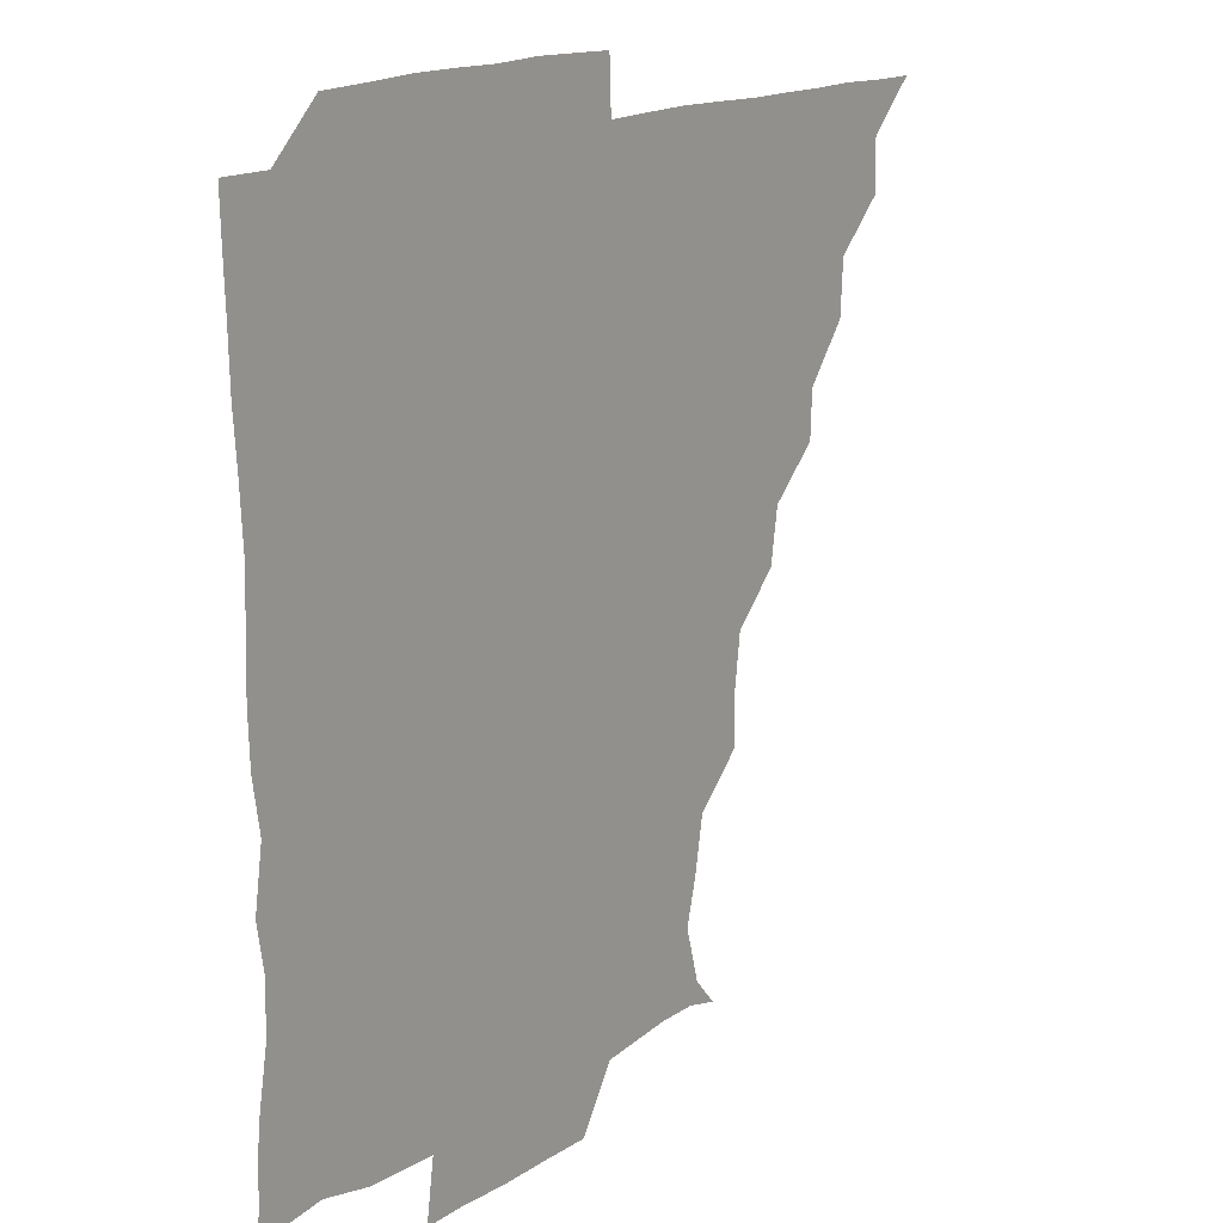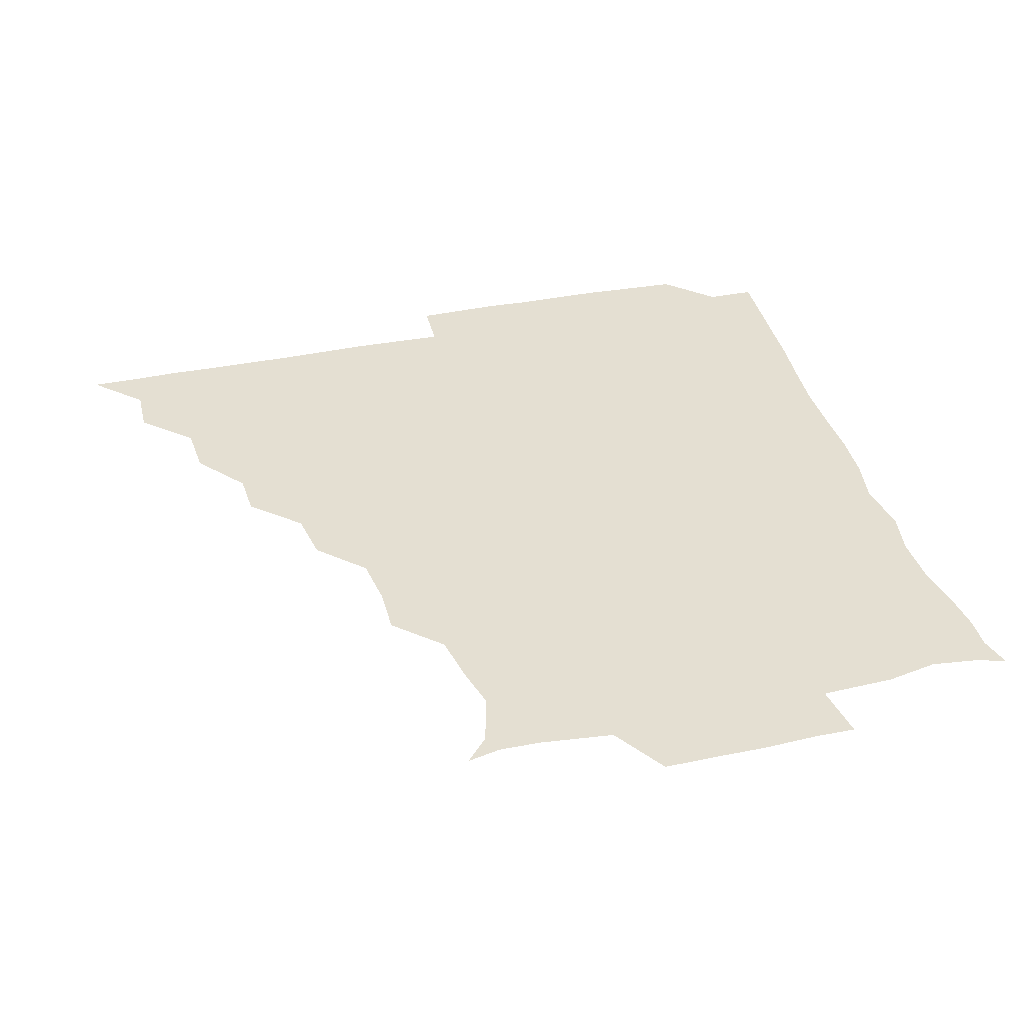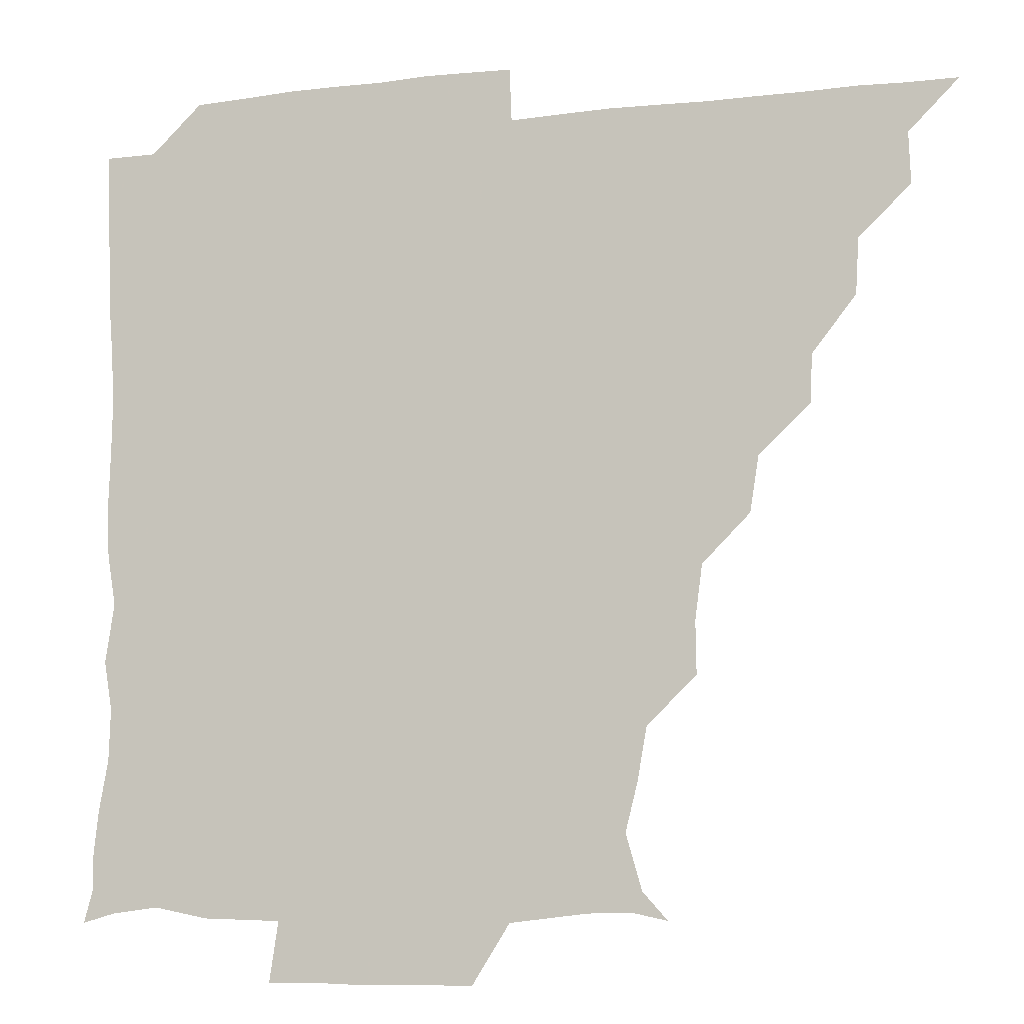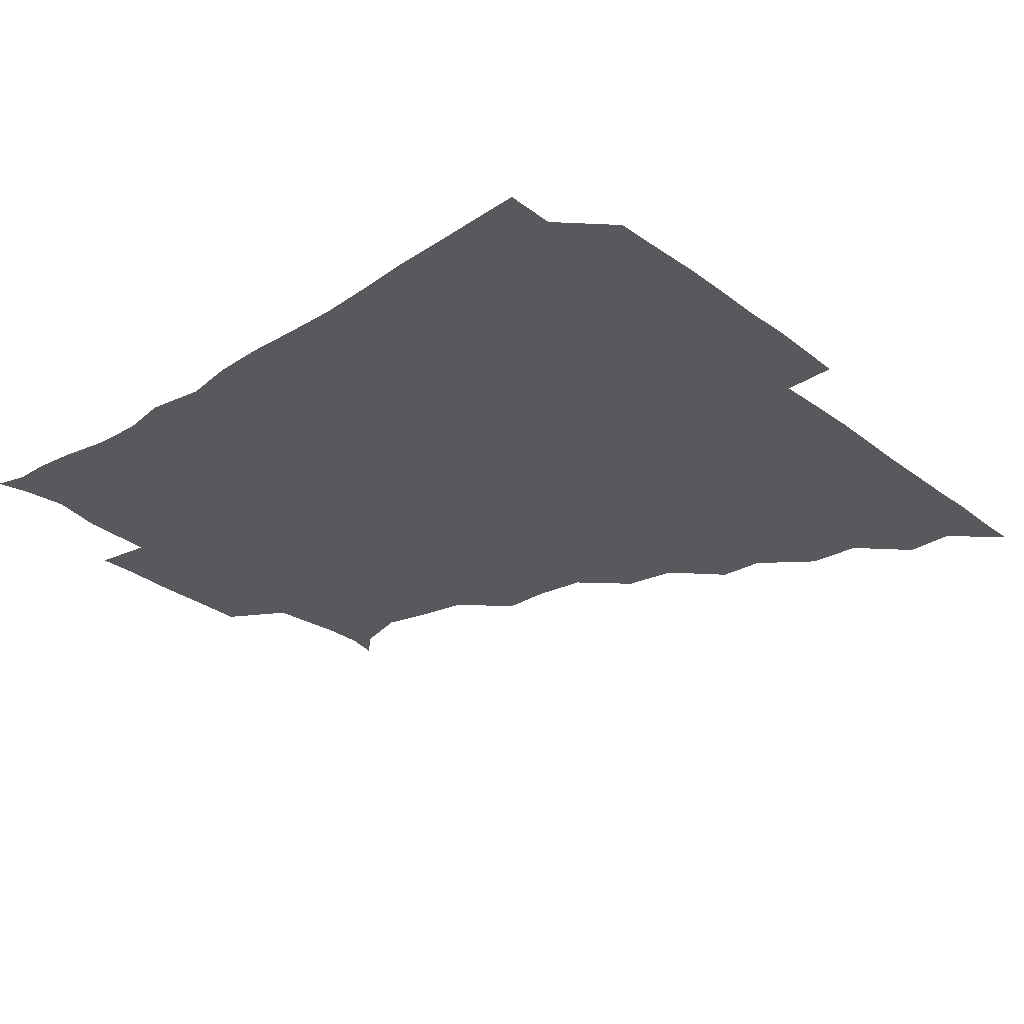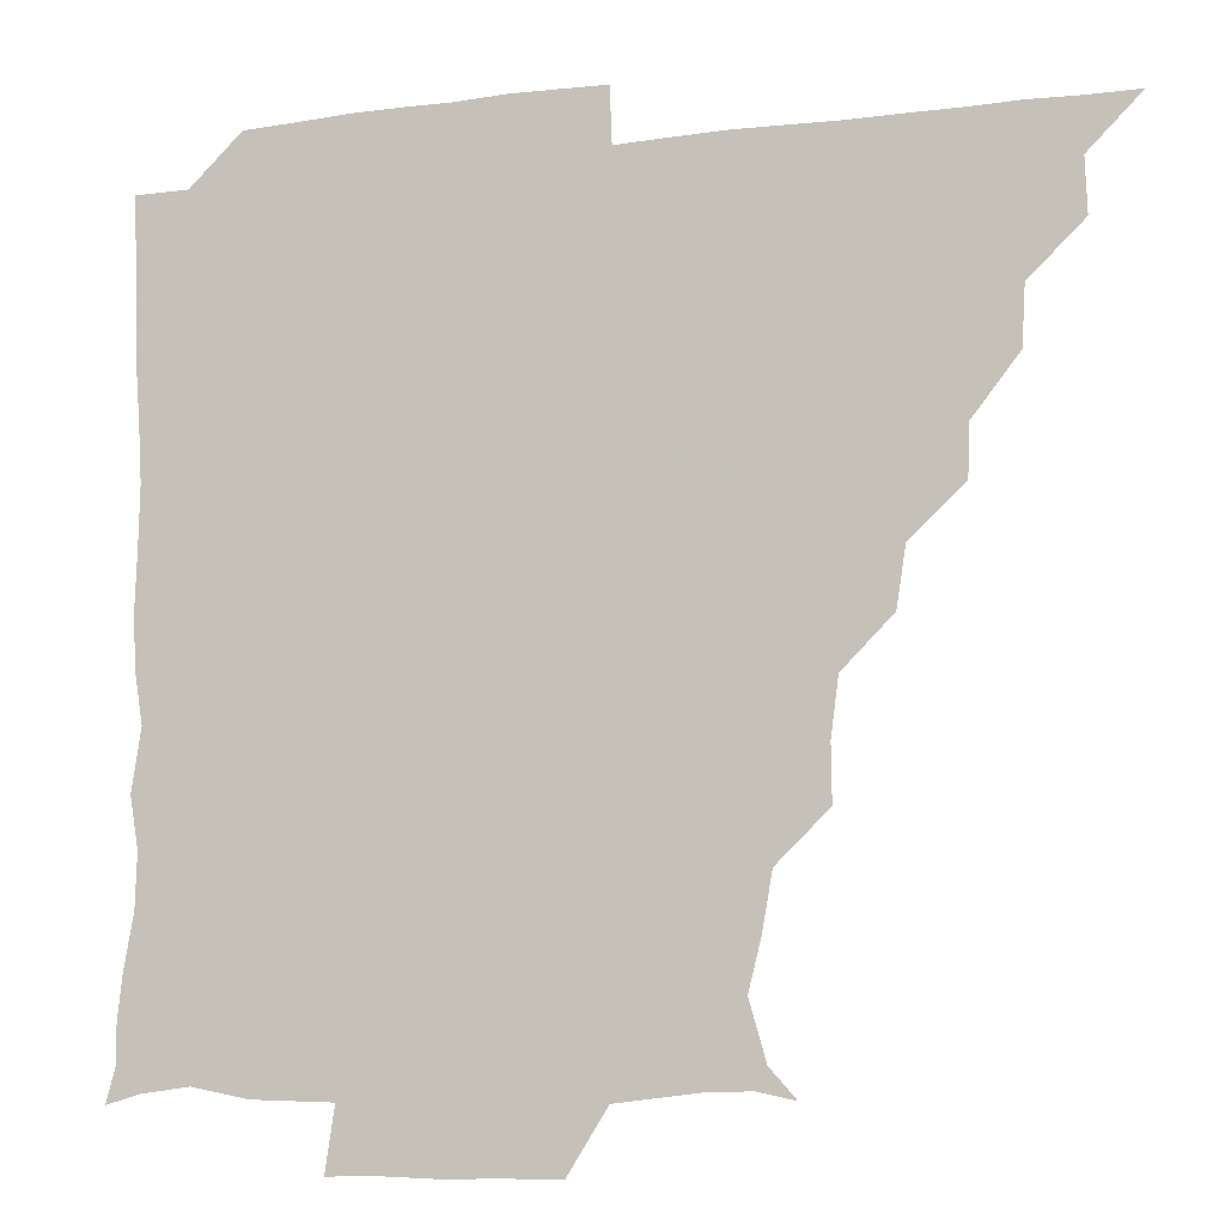
<metadata>
{"format":"obj","ext":"obj","renderer":"f3d","projection":"perspective","resolution":1024,"background":"white","views":[{"elev":15.5,"azim":126.5,"up":"+Y"},{"elev":37.1,"azim":-15.0,"up":"+Z"},{"elev":-10.0,"azim":-163.7,"up":"+Y"},{"elev":-29.5,"azim":132.1,"up":"+Z"},{"elev":-10.4,"azim":-162.4,"up":"+Y"}]}
</metadata>
<code>
v 436.1 391 0
v 450.8 360.3 0
v 451.3 375.8 0
v 451.1 390.9 0
v 467.6 328.3 0
v 466.6 345.2 0
v 466.5 361.2 0
v 466.1 375.9 0
v 466.1 391.4 0
v 481.5 296.9 0
v 480.9 311.5 0
v 482.4 331.7 0
v 481.7 346.6 0
v 481.2 361.2 0
v 480.9 376.1 0
v 481 391.1 0
v 499.8 265.7 0
v 497.1 282.4 0
v 496.8 300.8 0
v 497.6 318 0
v 496.6 331.7 0
v 496.3 346.4 0
v 496.3 361.1 0
v 496.3 375.9 0
v 495.9 391.1 0
v 516.2 219.1 0
v 516.4 234.9 0
v 514.2 251.3 0
v 512.9 270.2 0
v 512.1 287.1 0
v 511.7 301.8 0
v 511.9 317.6 0
v 511.4 331.6 0
v 511.2 346.2 0
v 511.1 361.1 0
v 511.1 375.9 0
v 511 391 0
v 525.4 149.2 0
v 532.9 157.6 0
v 537.6 174.3 0
v 534 188.6 0
v 531.1 204.7 0
v 528.7 224.1 0
v 528.2 241 0
v 527.3 254.1 0
v 527.1 273.2 0
v 526.6 286.7 0
v 526.4 301.6 0
v 526.4 316.9 0
v 526.3 331.4 0
v 525.9 346 0
v 526 361 0
v 526.1 375.9 0
v 526 391.4 0
v 536 151.6 0
v 544.5 164 0
v 545.5 178.1 0
v 544.2 194.2 0
v 543.8 212.6 0
v 543.1 227.4 0
v 541.3 240.4 0
v 542.4 257.2 0
v 541.3 271.8 0
v 541.4 287.1 0
v 541.5 302.3 0
v 541.4 316.9 0
v 541.4 331.2 0
v 541.5 346.1 0
v 540.8 361 0
v 541.3 375.7 0
v 540.8 391.6 0
v 549 151.4 0
v 558.8 166.7 0
v 558.2 181.2 0
v 556.8 198 0
v 558.6 213.8 0
v 557.1 227.5 0
v 556.7 242.1 0
v 557.2 258 0
v 556.5 272.7 0
v 556.5 287.1 0
v 556.3 301.4 0
v 555.8 315.8 0
v 557 332.2 0
v 556.4 346.1 0
v 556.8 360.7 0
v 556.2 375.9 0
v 556 391.3 0
v 572.3 148.8 0
v 572 169.3 0
v 572.4 184.1 0
v 571 197.7 0
v 574.3 213 0
v 570.9 228.8 0
v 572.5 241.4 0
v 571.4 259.2 0
v 571.3 271.4 0
v 571.1 286.8 0
v 571.7 302.4 0
v 571.1 316.4 0
v 571.3 331.2 0
v 571.1 346 0
v 571.3 360.8 0
v 571.4 375.2 0
v 571.7 390.8 0
v 572.3 407.2 0
v 583.6 130.9 0
v 586.4 152.2 0
v 587.7 168.1 0
v 586 183.9 0
v 587.3 189 0
v 585.2 214.3 0
v 585.4 225.8 0
v 586.1 243.8 0
v 586.2 257.8 0
v 586.4 272.8 0
v 586.2 287.3 0
v 586.4 302.5 0
v 586.5 317.2 0
v 586.1 331.1 0
v 586.4 346.1 0
v 586.3 360.8 0
v 586.1 375.7 0
v 586.2 391.2 0
v 585.5 407.5 0
v 599.8 131.1 0
v 600.1 152 0
v 602.4 168.7 0
v 600.7 183.1 0
v 601.8 199 0
v 600.1 214.7 0
v 602.4 227.2 0
v 600.4 243.1 0
v 601.2 257.8 0
v 601.2 272.1 0
v 601.2 286 0
v 601.1 301.7 0
v 601.1 316.3 0
v 601.3 331.5 0
v 601.2 346.1 0
v 601.3 360.7 0
v 601.1 375.8 0
v 601 390.9 0
v 599.8 407.8 0
v 616.4 131 0
v 614.3 152.1 0
v 616 168.9 0
v 617.2 184.8 0
v 616.2 198.8 0
v 615.8 212.6 0
v 615.5 229 0
v 616.3 242.4 0
v 615.7 257.8 0
v 616.1 272.3 0
v 616.2 287.4 0
v 616.2 301.9 0
v 616.3 317.1 0
v 616.2 331.6 0
v 616.2 346 0
v 616.2 360.9 0
v 616.2 375.7 0
v 616.4 390.2 0
v 614.7 407.1 0
v 633.3 131.7 0
v 630.1 150 0
v 629.4 168.4 0
v 631.8 184.5 0
v 629.6 199.1 0
v 630.8 215.1 0
v 630.8 227.4 0
v 630.6 243.6 0
v 630.5 258 0
v 630.9 273.2 0
v 631.2 286.9 0
v 631.3 302 0
v 631.1 317 0
v 631.1 331.3 0
v 631.7 346.4 0
v 631.8 360.8 0
v 631.3 375.7 0
v 631.3 390.3 0
v 629.5 407.3 0
v 646.4 131.5 0
v 643.8 149.6 0
v 643.5 167.7 0
v 645 186.3 0
v 645.4 199.5 0
v 645.6 213.6 0
v 645.4 227.9 0
v 645.2 242.9 0
v 645.5 257.1 0
v 645.9 272.2 0
v 645.9 287.1 0
v 645.6 303.5 0
v 646.1 316.8 0
v 645.9 330.7 0
v 646.5 346.9 0
v 646.5 361 0
v 646.5 375.5 0
v 646.7 389.4 0
v 643.9 407.2 0
v 667.1 150.5 0
v 660.1 168.2 0
v 658.8 184.7 0
v 658.9 199.4 0
v 659.2 214.9 0
v 659.8 228.6 0
v 659.9 243 0
v 660.5 256.3 0
v 659.9 272.9 0
v 660.2 288.6 0
v 660.4 302.4 0
v 660.9 317.5 0
v 661 331.8 0
v 661.1 346.7 0
v 661.3 361.2 0
v 661.4 375.7 0
v 661.3 390.1 0
v 659.3 406.4 0
v 683.4 153.8 0
v 676.6 168.1 0
v 673 184.8 0
v 673.5 197.6 0
v 672.4 213.7 0
v 673.2 228 0
v 673.7 242.7 0
v 674.2 257.2 0
v 674.2 272.9 0
v 674.1 288.1 0
v 674.9 301.8 0
v 674.9 318.3 0
v 675.6 331.8 0
v 675.9 347.1 0
v 676.1 361.3 0
v 676.4 375.8 0
v 675.9 390.8 0
v 675 405.8 0
v 697.1 152.1 0
v 691.4 166.2 0
v 687.8 182.9 0
v 686.8 196.6 0
v 685.2 211.7 0
v 686 225.4 0
v 687.8 239.2 0
v 687.1 254.9 0
v 687.3 271.8 0
v 688.1 286.1 0
v 688.3 301.1 0
v 688.3 317.2 0
v 690.1 330.8 0
v 689.9 347.2 0
v 690.9 361.2 0
v 691.1 376 0
v 690.4 390.9 0
v 707 149.4 0
v 704.3 159.4 0
v 704.5 170.2 0
v 703.1 183 0
v 700.4 198.5 0
v 699.9 214.1 0
v 702.4 228.7 0
v 699.7 246.5 0
v 702.3 262.1 0
v 702.9 277.7 0
v 702.4 294.1 0
v 702.1 311.2 0
v 703.1 328.3 0
v 704.4 344.2 0
v 704.9 361 0
v 705.6 376.1 0
v 706.1 390.8 0
v 721 391 0
f 3 4 1
f 6 7 2
f 2 7 3
f 7 8 3
f 3 8 4
f 8 9 4
f 11 12 5
f 5 12 6
f 12 13 6
f 6 13 7
f 13 14 7
f 7 14 8
f 14 15 8
f 8 15 9
f 15 16 9
f 18 19 10
f 10 19 11
f 19 20 11
f 11 20 12
f 20 21 12
f 12 21 13
f 21 22 13
f 13 22 14
f 22 23 14
f 14 23 15
f 23 24 15
f 15 24 16
f 24 25 16
f 28 29 17
f 17 29 18
f 29 30 18
f 18 30 19
f 30 31 19
f 19 31 20
f 31 32 20
f 20 32 21
f 32 33 21
f 21 33 22
f 33 34 22
f 22 34 23
f 34 35 23
f 23 35 24
f 35 36 24
f 24 36 25
f 36 37 25
f 42 43 26
f 26 43 27
f 43 44 27
f 27 44 28
f 44 45 28
f 28 45 29
f 45 46 29
f 29 46 30
f 46 47 30
f 30 47 31
f 47 48 31
f 31 48 32
f 48 49 32
f 32 49 33
f 49 50 33
f 33 50 34
f 50 51 34
f 34 51 35
f 51 52 35
f 35 52 36
f 52 53 36
f 36 53 37
f 53 54 37
f 38 55 39
f 55 56 39
f 39 56 40
f 56 57 40
f 40 57 41
f 57 58 41
f 41 58 42
f 58 59 42
f 42 59 43
f 59 60 43
f 43 60 44
f 60 61 44
f 44 61 45
f 61 62 45
f 45 62 46
f 62 63 46
f 46 63 47
f 63 64 47
f 47 64 48
f 64 65 48
f 48 65 49
f 65 66 49
f 49 66 50
f 66 67 50
f 50 67 51
f 67 68 51
f 51 68 52
f 68 69 52
f 52 69 53
f 69 70 53
f 53 70 54
f 70 71 54
f 55 72 56
f 72 73 56
f 56 73 57
f 73 74 57
f 57 74 58
f 74 75 58
f 58 75 59
f 75 76 59
f 59 76 60
f 76 77 60
f 60 77 61
f 77 78 61
f 61 78 62
f 78 79 62
f 62 79 63
f 79 80 63
f 63 80 64
f 80 81 64
f 64 81 65
f 81 82 65
f 65 82 66
f 82 83 66
f 66 83 67
f 83 84 67
f 67 84 68
f 84 85 68
f 68 85 69
f 85 86 69
f 69 86 70
f 86 87 70
f 70 87 71
f 87 88 71
f 72 89 73
f 89 90 73
f 73 90 74
f 90 91 74
f 74 91 75
f 91 92 75
f 75 92 76
f 92 93 76
f 76 93 77
f 93 94 77
f 77 94 78
f 94 95 78
f 78 95 79
f 95 96 79
f 79 96 80
f 96 97 80
f 80 97 81
f 97 98 81
f 81 98 82
f 98 99 82
f 82 99 83
f 99 100 83
f 83 100 84
f 100 101 84
f 84 101 85
f 101 102 85
f 85 102 86
f 102 103 86
f 86 103 87
f 103 104 87
f 87 104 88
f 104 105 88
f 107 108 89
f 89 108 90
f 108 109 90
f 90 109 91
f 109 110 91
f 91 110 92
f 110 111 92
f 92 111 93
f 111 112 93
f 93 112 94
f 112 113 94
f 94 113 95
f 113 114 95
f 95 114 96
f 114 115 96
f 96 115 97
f 115 116 97
f 97 116 98
f 116 117 98
f 98 117 99
f 117 118 99
f 99 118 100
f 118 119 100
f 100 119 101
f 119 120 101
f 101 120 102
f 120 121 102
f 102 121 103
f 121 122 103
f 103 122 104
f 122 123 104
f 104 123 105
f 123 124 105
f 105 124 106
f 124 125 106
f 107 126 108
f 126 127 108
f 108 127 109
f 127 128 109
f 109 128 110
f 128 129 110
f 110 129 111
f 129 130 111
f 111 130 112
f 130 131 112
f 112 131 113
f 131 132 113
f 113 132 114
f 132 133 114
f 114 133 115
f 133 134 115
f 115 134 116
f 134 135 116
f 116 135 117
f 135 136 117
f 117 136 118
f 136 137 118
f 118 137 119
f 137 138 119
f 119 138 120
f 138 139 120
f 120 139 121
f 139 140 121
f 121 140 122
f 140 141 122
f 122 141 123
f 141 142 123
f 123 142 124
f 142 143 124
f 124 143 125
f 143 144 125
f 126 145 127
f 145 146 127
f 127 146 128
f 146 147 128
f 128 147 129
f 147 148 129
f 129 148 130
f 148 149 130
f 130 149 131
f 149 150 131
f 131 150 132
f 150 151 132
f 132 151 133
f 151 152 133
f 133 152 134
f 152 153 134
f 134 153 135
f 153 154 135
f 135 154 136
f 154 155 136
f 136 155 137
f 155 156 137
f 137 156 138
f 156 157 138
f 138 157 139
f 157 158 139
f 139 158 140
f 158 159 140
f 140 159 141
f 159 160 141
f 141 160 142
f 160 161 142
f 142 161 143
f 161 162 143
f 143 162 144
f 162 163 144
f 145 164 146
f 164 165 146
f 146 165 147
f 165 166 147
f 147 166 148
f 166 167 148
f 148 167 149
f 167 168 149
f 149 168 150
f 168 169 150
f 150 169 151
f 169 170 151
f 151 170 152
f 170 171 152
f 152 171 153
f 171 172 153
f 153 172 154
f 172 173 154
f 154 173 155
f 173 174 155
f 155 174 156
f 174 175 156
f 156 175 157
f 175 176 157
f 157 176 158
f 176 177 158
f 158 177 159
f 177 178 159
f 159 178 160
f 178 179 160
f 160 179 161
f 179 180 161
f 161 180 162
f 180 181 162
f 162 181 163
f 181 182 163
f 164 183 165
f 183 184 165
f 165 184 166
f 184 185 166
f 166 185 167
f 185 186 167
f 167 186 168
f 186 187 168
f 168 187 169
f 187 188 169
f 169 188 170
f 188 189 170
f 170 189 171
f 189 190 171
f 171 190 172
f 190 191 172
f 172 191 173
f 191 192 173
f 173 192 174
f 192 193 174
f 174 193 175
f 193 194 175
f 175 194 176
f 194 195 176
f 176 195 177
f 195 196 177
f 177 196 178
f 196 197 178
f 178 197 179
f 197 198 179
f 179 198 180
f 198 199 180
f 180 199 181
f 199 200 181
f 181 200 182
f 200 201 182
f 184 202 185
f 202 203 185
f 185 203 186
f 203 204 186
f 186 204 187
f 204 205 187
f 187 205 188
f 205 206 188
f 188 206 189
f 206 207 189
f 189 207 190
f 207 208 190
f 190 208 191
f 208 209 191
f 191 209 192
f 209 210 192
f 192 210 193
f 210 211 193
f 193 211 194
f 211 212 194
f 194 212 195
f 212 213 195
f 195 213 196
f 213 214 196
f 196 214 197
f 214 215 197
f 197 215 198
f 215 216 198
f 198 216 199
f 216 217 199
f 199 217 200
f 217 218 200
f 200 218 201
f 218 219 201
f 202 220 203
f 220 221 203
f 203 221 204
f 221 222 204
f 204 222 205
f 222 223 205
f 205 223 206
f 223 224 206
f 206 224 207
f 224 225 207
f 207 225 208
f 225 226 208
f 208 226 209
f 226 227 209
f 209 227 210
f 227 228 210
f 210 228 211
f 228 229 211
f 211 229 212
f 229 230 212
f 212 230 213
f 230 231 213
f 213 231 214
f 231 232 214
f 214 232 215
f 232 233 215
f 215 233 216
f 233 234 216
f 216 234 217
f 234 235 217
f 217 235 218
f 235 236 218
f 218 236 219
f 236 237 219
f 220 238 221
f 238 239 221
f 221 239 222
f 239 240 222
f 222 240 223
f 240 241 223
f 223 241 224
f 241 242 224
f 224 242 225
f 242 243 225
f 225 243 226
f 243 244 226
f 226 244 227
f 244 245 227
f 227 245 228
f 245 246 228
f 228 246 229
f 246 247 229
f 229 247 230
f 247 248 230
f 230 248 231
f 248 249 231
f 231 249 232
f 249 250 232
f 232 250 233
f 250 251 233
f 233 251 234
f 251 252 234
f 234 252 235
f 252 253 235
f 235 253 236
f 253 254 236
f 236 254 237
f 238 255 239
f 255 256 239
f 239 256 240
f 256 257 240
f 240 257 241
f 257 258 241
f 241 258 242
f 258 259 242
f 242 259 243
f 259 260 243
f 243 260 244
f 260 261 244
f 244 261 245
f 261 262 245
f 245 262 246
f 262 263 246
f 246 263 247
f 263 264 247
f 247 264 248
f 264 265 248
f 248 265 249
f 265 266 249
f 249 266 250
f 266 267 250
f 250 267 251
f 267 268 251
f 251 268 252
f 268 269 252
f 252 269 253
f 269 270 253
f 253 270 254
f 270 271 254

</code>
